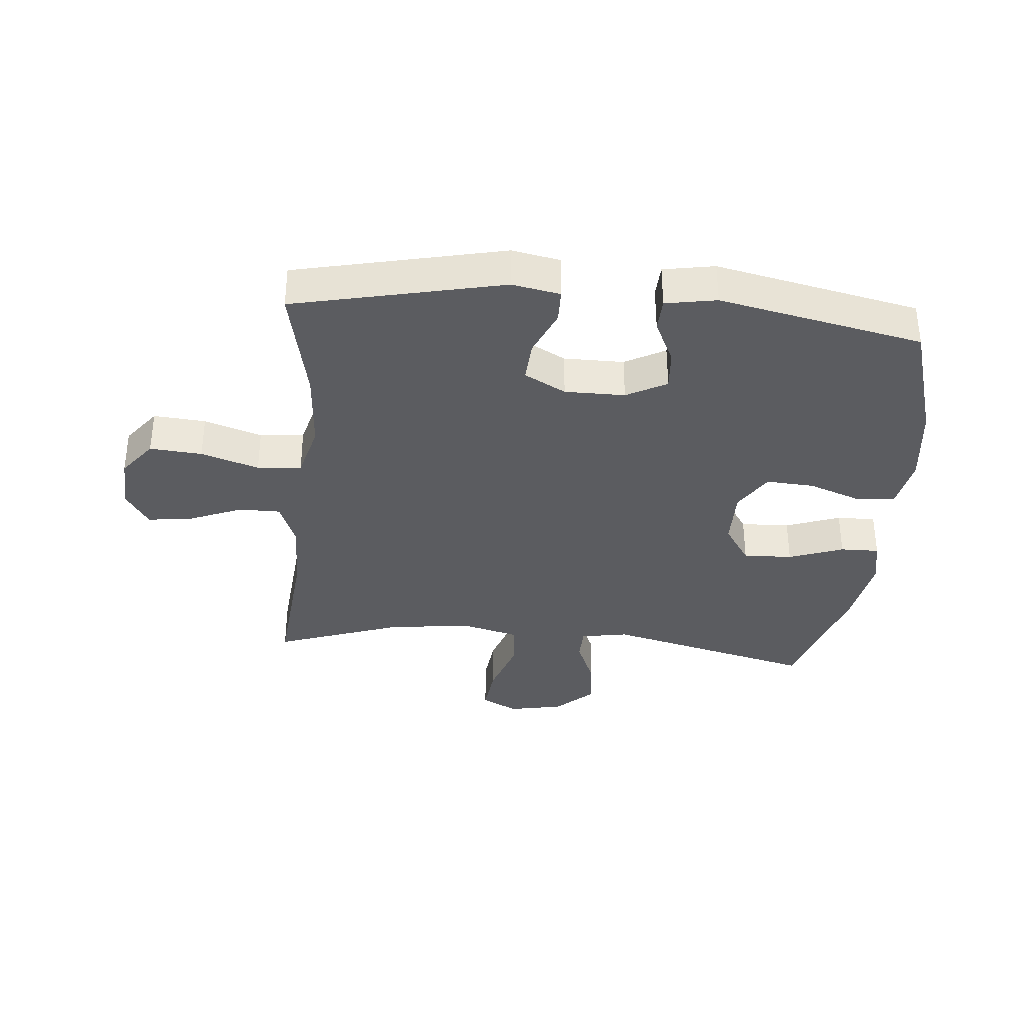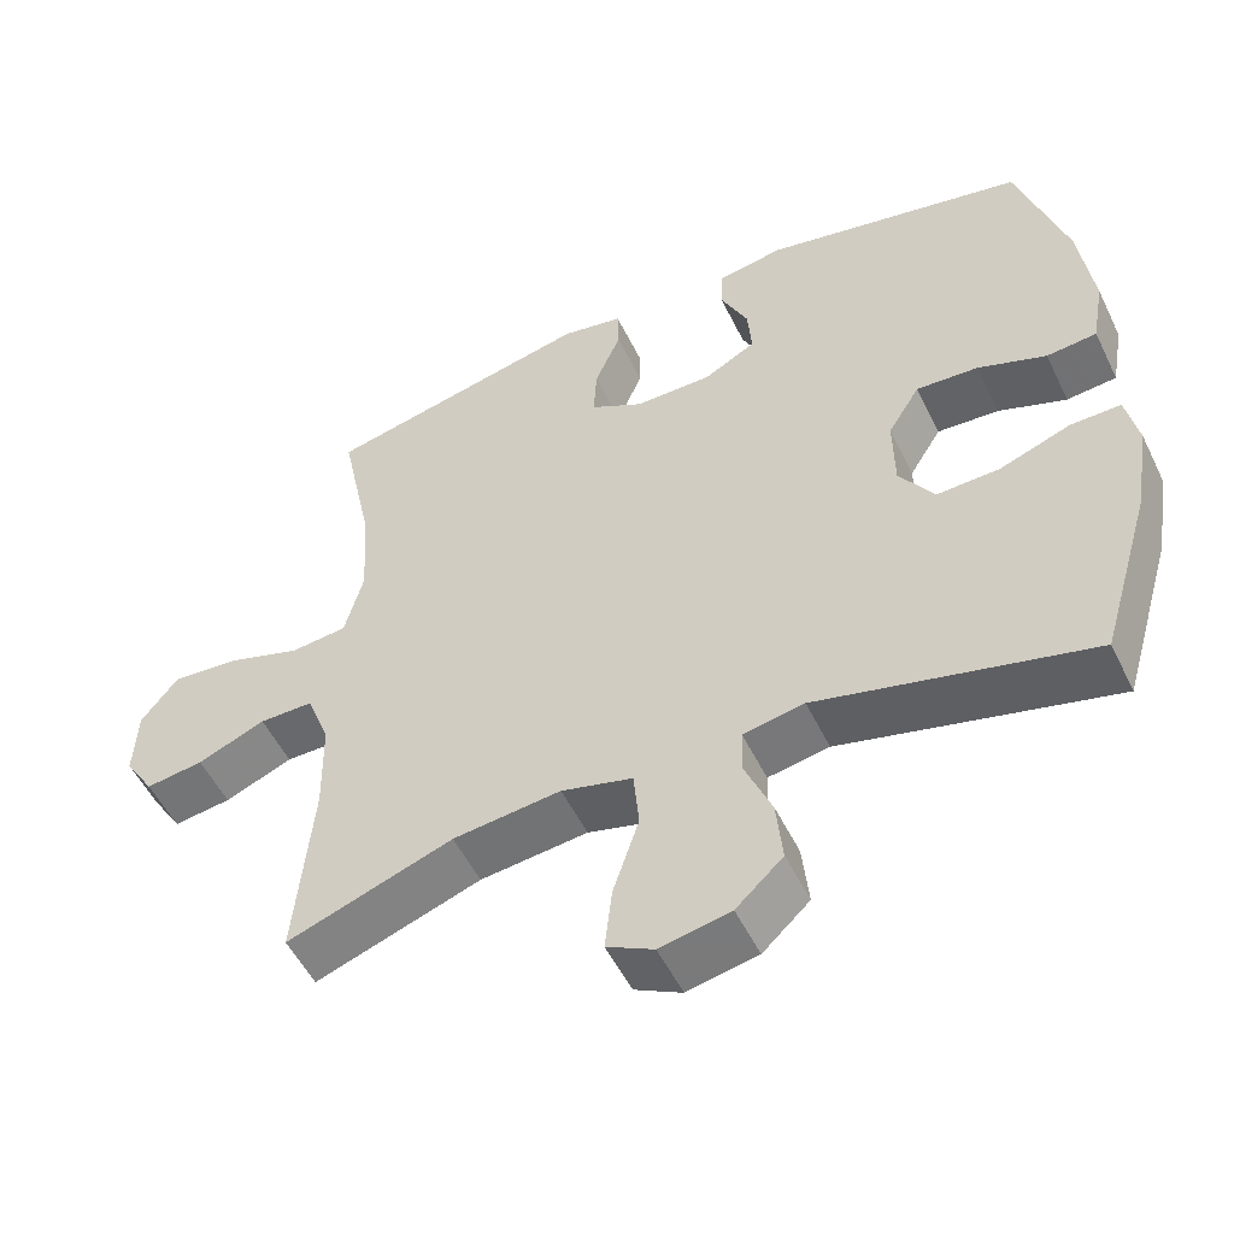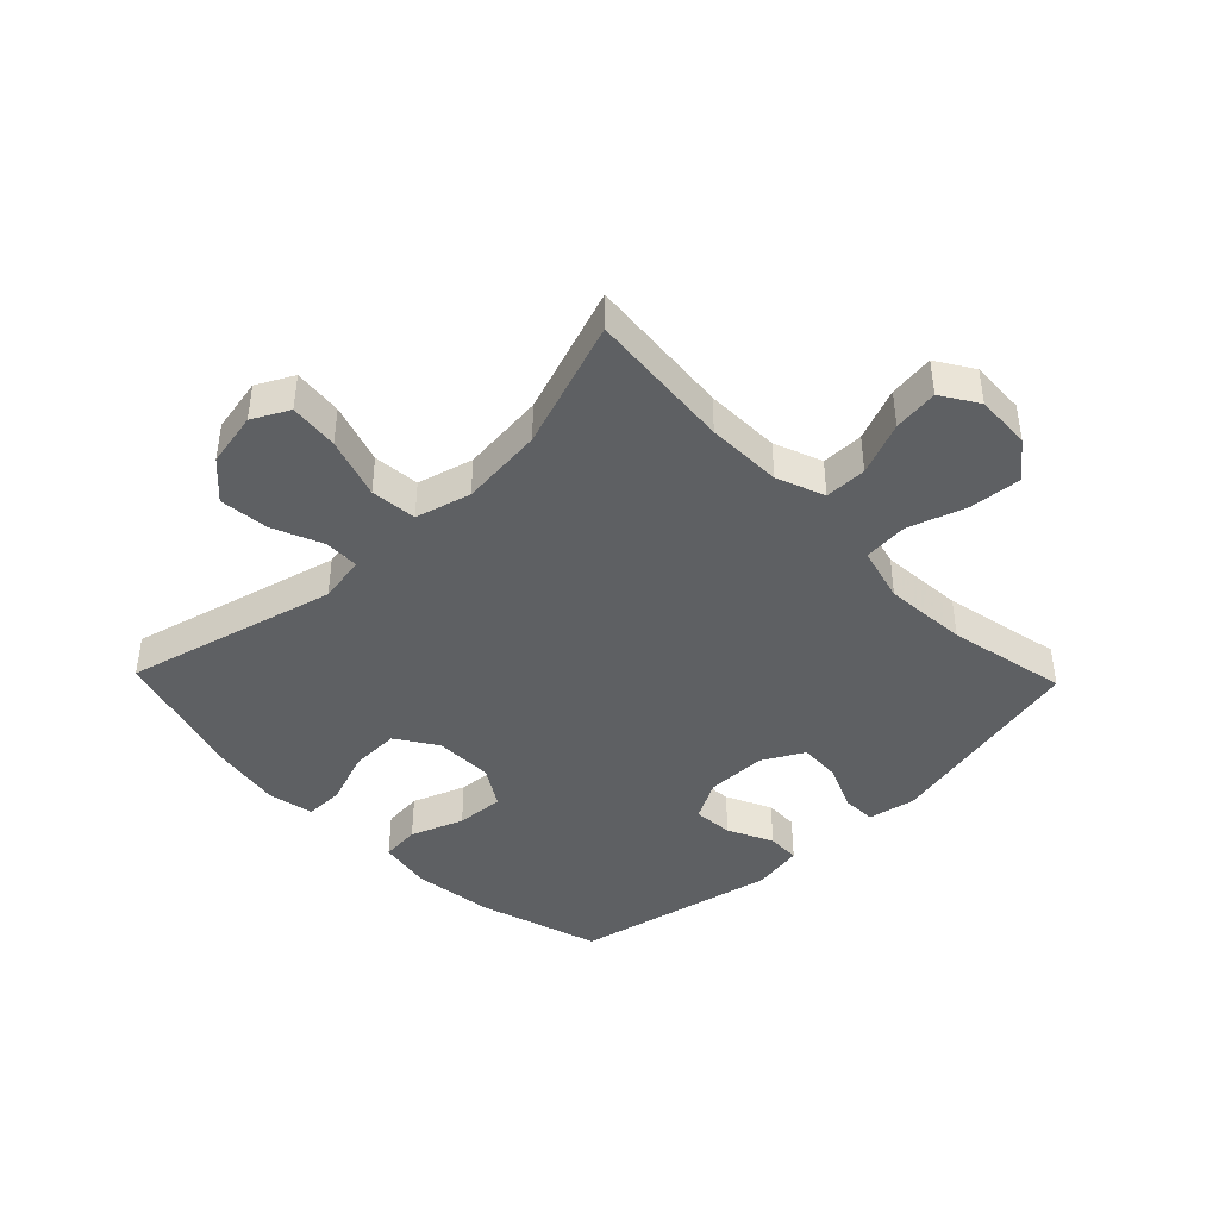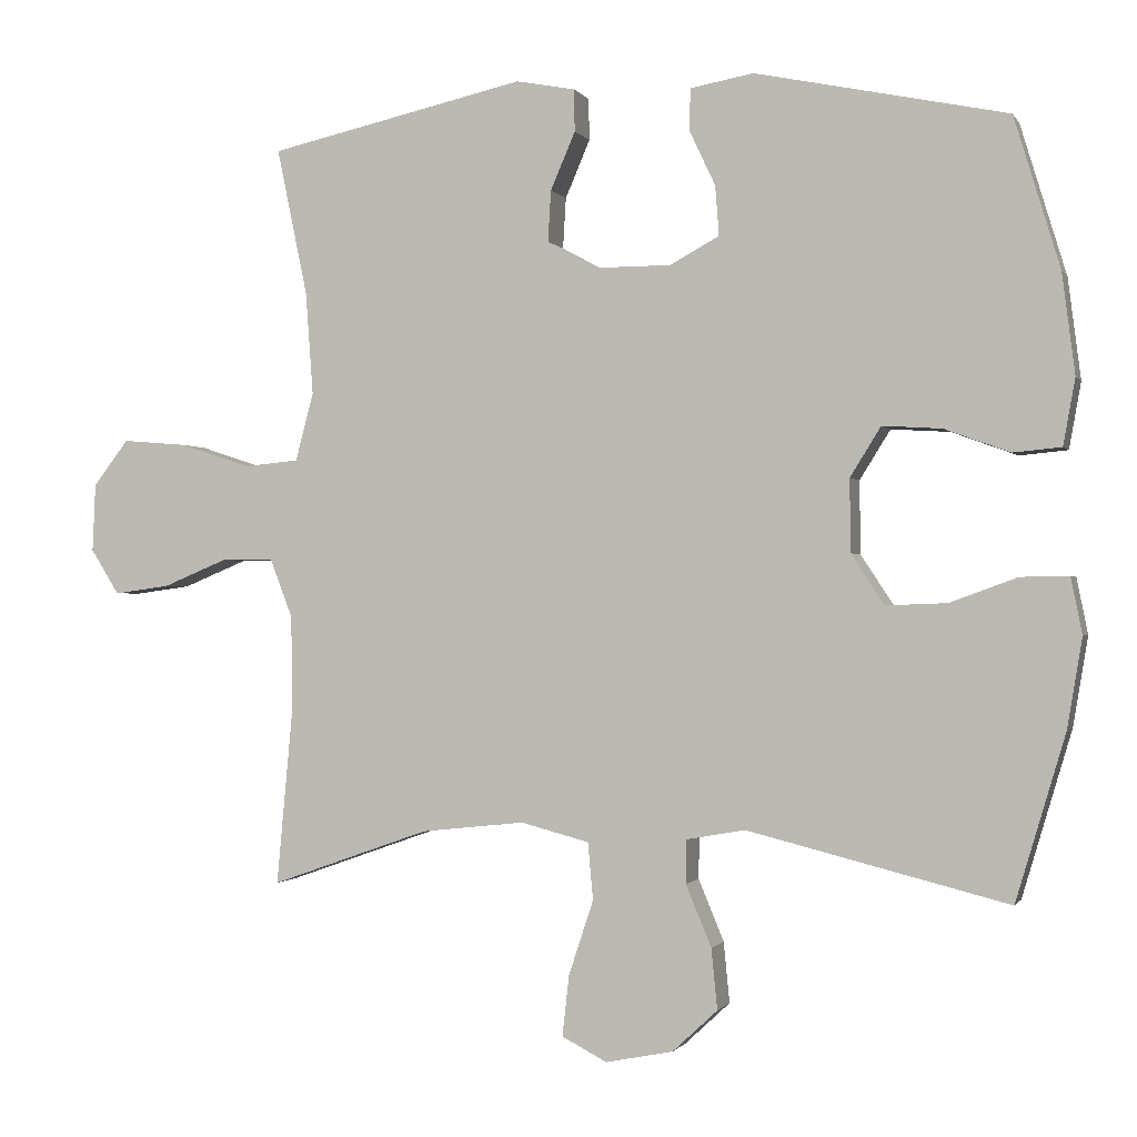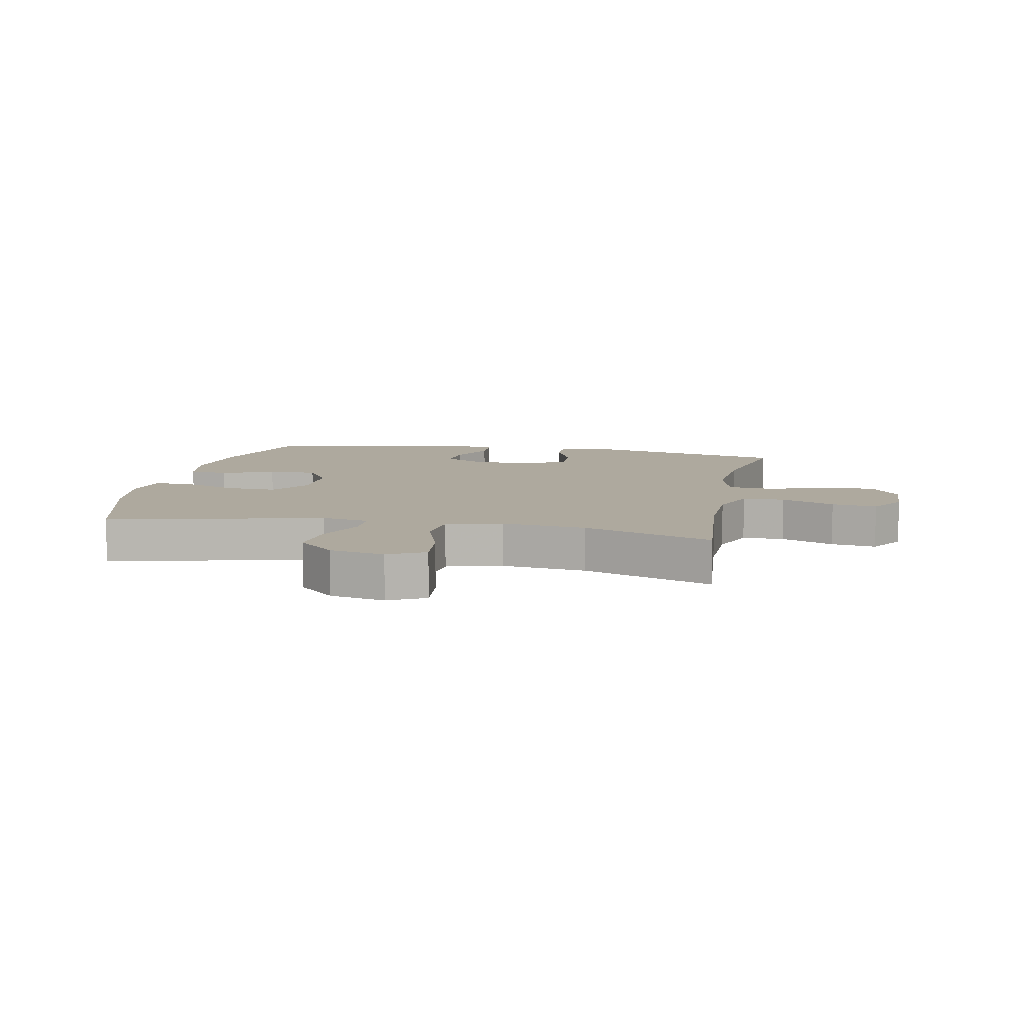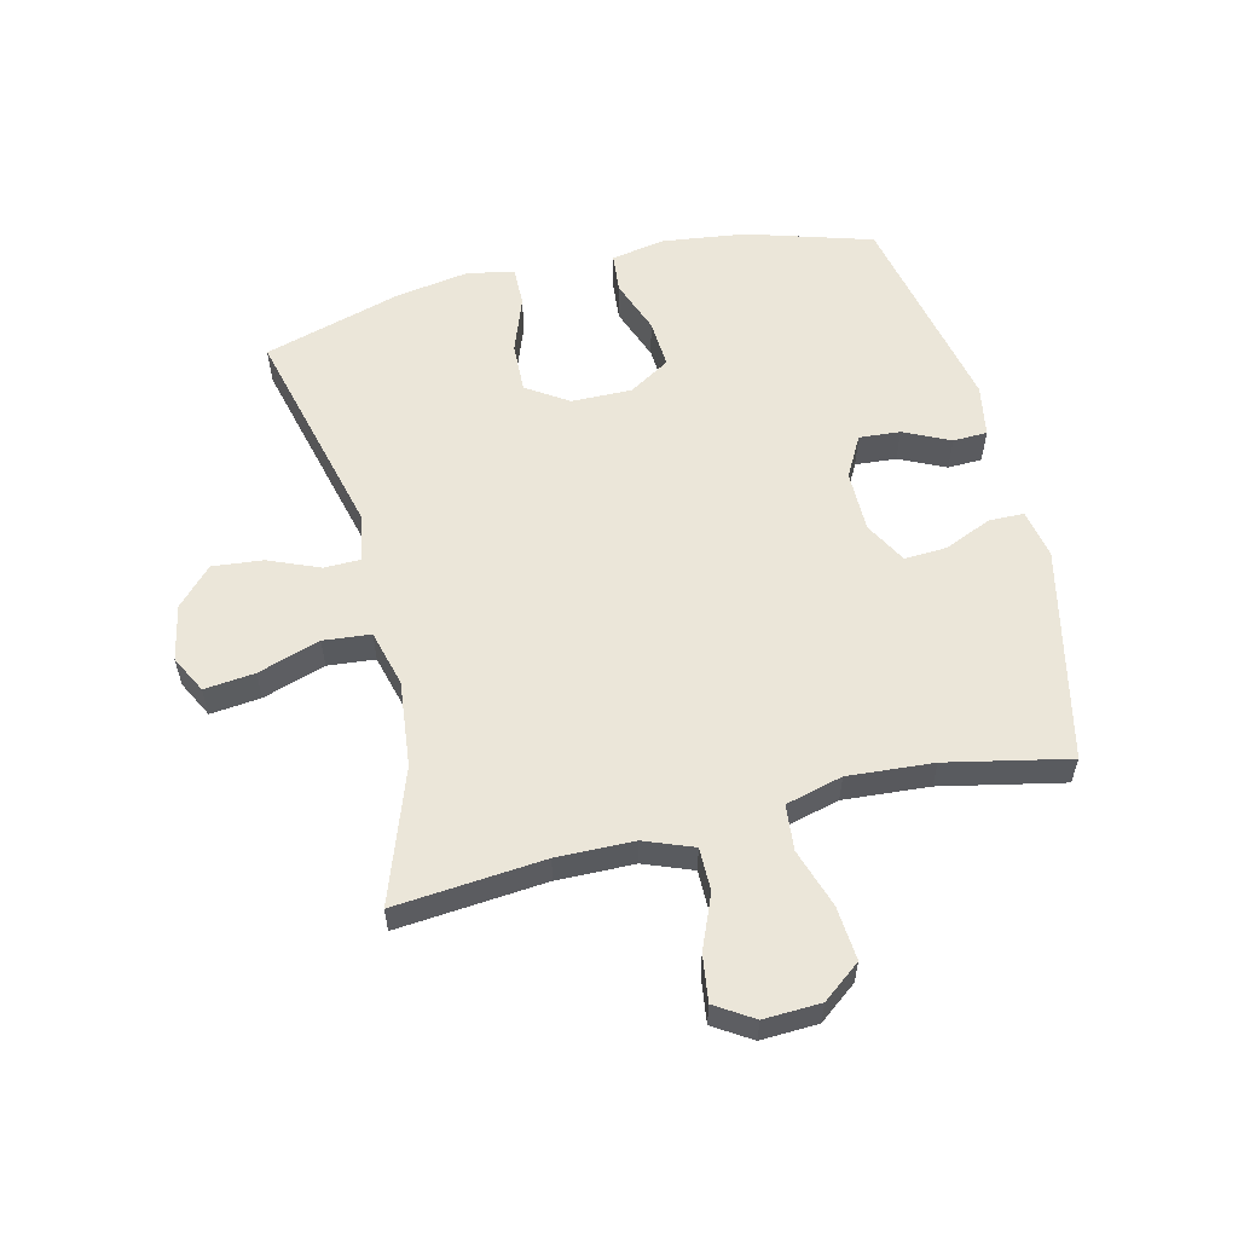
<metadata>
{"format":"obj","ext":"obj","renderer":"f3d","projection":"perspective","resolution":1024,"background":"white","views":[{"elev":-35.1,"azim":-5.2,"up":"+Y"},{"elev":-52.7,"azim":25.6,"up":"+Z"},{"elev":-42.3,"azim":-136.0,"up":"+Y"},{"elev":-0.8,"azim":16.5,"up":"+Z"},{"elev":9.0,"azim":-168.5,"up":"+Y"},{"elev":57.2,"azim":-103.6,"up":"+Y"}]}
</metadata>
<code>
v 0.5 0.07 -0.5
v 0.153 0.07 -0.413
v 0.075 0.07 -0.427
v 0.074 0.07 -0.485
v 0.108 0.07 -0.567
v 0.116 0.07 -0.648
v 0.056 0.07 -0.704
v -0.034 0.07 -0.722
v -0.094 0.07 -0.691
v -0.085 0.07 -0.61
v -0.052 0.07 -0.51
v -0.059 0.07 -0.434
v -0.15 0.07 -0.41
v -0.288 0.07 -0.425
v -0.5 0.07 -0.5
v -0.478 0.07 -0.261
v -0.48 0.07 -0.137
v -0.51 0.07 -0.059
v -0.579 0.07 -0.059
v -0.666 0.07 -0.095
v -0.74 0.07 -0.105
v -0.778 0.07 -0.045
v -0.774 0.07 0.046
v -0.727 0.07 0.107
v -0.641 0.07 0.1
v -0.546 0.07 0.069
v -0.473 0.07 0.076
v -0.449 0.07 0.167
v -0.459 0.07 0.304
v -0.5 0.07 0.5
v -0.157 0.07 0.577
v -0.078 0.07 0.562
v -0.077 0.07 0.506
v -0.11 0.07 0.429
v -0.114 0.07 0.361
v -0.046 0.07 0.324
v 0.053 0.07 0.324
v 0.119 0.07 0.36
v 0.114 0.07 0.426
v 0.079 0.07 0.5
v 0.081 0.07 0.555
v 0.165 0.07 0.57
v 0.5 0.07 0.5
v 0.561 0.07 0.299
v 0.578 0.07 0.165
v 0.562 0.07 0.077
v 0.498 0.07 0.071
v 0.411 0.07 0.103
v 0.332 0.07 0.108
v 0.291 0.07 0.042
v 0.292 0.07 -0.055
v 0.336 0.07 -0.122
v 0.417 0.07 -0.119
v 0.507 0.07 -0.086
v 0.571 0.07 -0.085
v 0.586 0.07 -0.16
v 0.566 0.07 -0.279
v 0.5 0 -0.5
v 0.153 0 -0.413
v 0.075 0 -0.427
v 0.074 0 -0.485
v 0.108 0 -0.567
v 0.116 0 -0.648
v 0.056 0 -0.704
v -0.034 0 -0.722
v -0.094 0 -0.691
v -0.085 0 -0.61
v -0.052 0 -0.51
v -0.059 0 -0.434
v -0.15 0 -0.41
v -0.288 0 -0.425
v -0.5 0 -0.5
v -0.478 0 -0.261
v -0.48 0 -0.137
v -0.51 0 -0.059
v -0.579 0 -0.059
v -0.666 0 -0.095
v -0.74 0 -0.105
v -0.778 0 -0.045
v -0.774 0 0.046
v -0.727 0 0.107
v -0.641 0 0.1
v -0.546 0 0.069
v -0.473 0 0.076
v -0.449 0 0.167
v -0.459 0 0.304
v -0.5 0 0.5
v -0.157 0 0.577
v -0.078 0 0.562
v -0.077 0 0.506
v -0.11 0 0.429
v -0.114 0 0.361
v -0.046 0 0.324
v 0.053 0 0.324
v 0.119 0 0.36
v 0.114 0 0.426
v 0.079 0 0.5
v 0.081 0 0.555
v 0.165 0 0.57
v 0.5 0 0.5
v 0.561 0 0.299
v 0.578 0 0.165
v 0.562 0 0.077
v 0.498 0 0.071
v 0.411 0 0.103
v 0.332 0 0.108
v 0.291 0 0.042
v 0.292 0 -0.055
v 0.336 0 -0.122
v 0.417 0 -0.119
v 0.507 0 -0.086
v 0.571 0 -0.085
v 0.586 0 -0.16
v 0.566 0 -0.279
f 56 57 1 2
f 53 54 55 56
f 52 53 56 2
f 51 52 2 3
f 50 51 3
f 45 46 47 48
f 45 48 49
f 44 45 49
f 43 44 49
f 42 43 49 50
f 39 40 41 42
f 38 39 42 50
f 31 32 33 34
f 29 30 31 34
f 28 29 34 35
f 27 28 35 36
f 23 24 25 26
f 23 26 27
f 22 23 27
f 19 20 21 22
f 18 19 22 27
f 17 18 27 36
f 14 15 16
f 13 14 16 17
f 12 13 17 36
f 8 9 10 11
f 6 7 8 11
f 4 5 6 11
f 3 4 11 12
f 37 38 50 3
f 3 12 36 37
f 59 58 114 113
f 113 112 111 110
f 59 113 110 109
f 60 59 109 108
f 60 108 107
f 105 104 103 102
f 106 105 102
f 106 102 101
f 106 101 100
f 107 106 100 99
f 99 98 97 96
f 107 99 96 95
f 91 90 89 88
f 91 88 87 86
f 92 91 86 85
f 93 92 85 84
f 83 82 81 80
f 84 83 80
f 84 80 79
f 79 78 77 76
f 84 79 76 75
f 93 84 75 74
f 73 72 71
f 74 73 71 70
f 93 74 70 69
f 68 67 66 65
f 68 65 64 63
f 68 63 62 61
f 69 68 61 60
f 60 107 95 94
f 94 93 69 60
f 1 58 59 2
f 2 59 60 3
f 3 60 61 4
f 4 61 62 5
f 5 62 63 6
f 6 63 64 7
f 7 64 65 8
f 8 65 66 9
f 9 66 67 10
f 10 67 68 11
f 11 68 69 12
f 12 69 70 13
f 13 70 71 14
f 14 71 72 15
f 15 72 73 16
f 16 73 74 17
f 17 74 75 18
f 18 75 76 19
f 19 76 77 20
f 20 77 78 21
f 21 78 79 22
f 22 79 80 23
f 23 80 81 24
f 24 81 82 25
f 25 82 83 26
f 26 83 84 27
f 27 84 85 28
f 28 85 86 29
f 29 86 87 30
f 30 87 88 31
f 31 88 89 32
f 32 89 90 33
f 33 90 91 34
f 34 91 92 35
f 35 92 93 36
f 36 93 94 37
f 37 94 95 38
f 38 95 96 39
f 39 96 97 40
f 40 97 98 41
f 41 98 99 42
f 42 99 100 43
f 43 100 101 44
f 44 101 102 45
f 45 102 103 46
f 46 103 104 47
f 47 104 105 48
f 48 105 106 49
f 49 106 107 50
f 50 107 108 51
f 51 108 109 52
f 52 109 110 53
f 53 110 111 54
f 54 111 112 55
f 55 112 113 56
f 56 113 114 57
f 57 114 58 1

</code>
